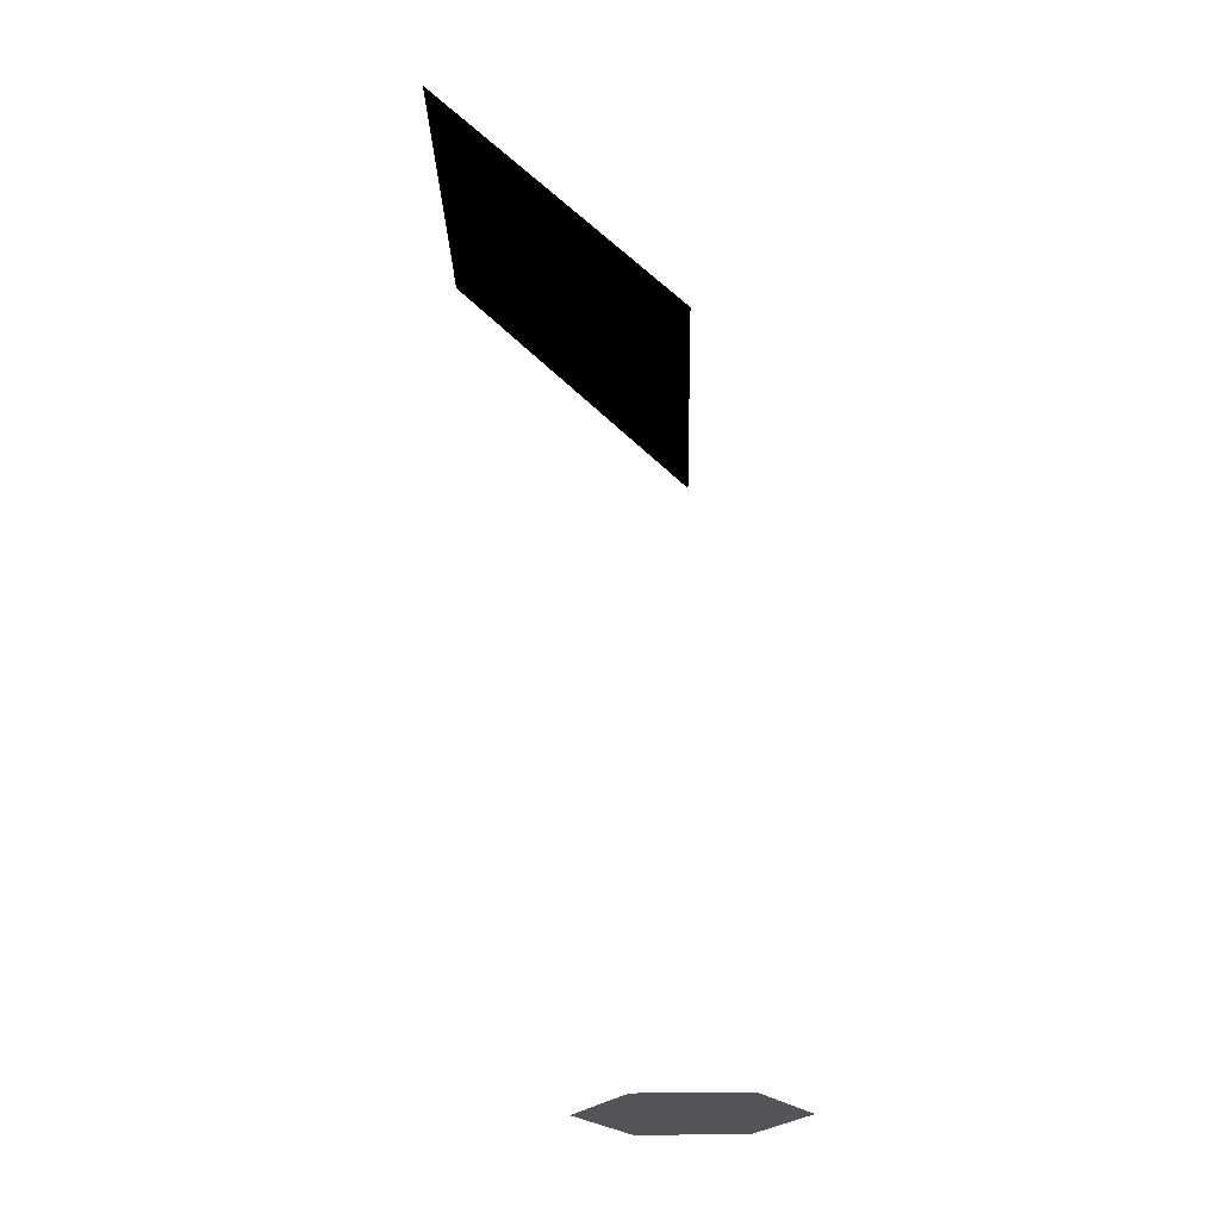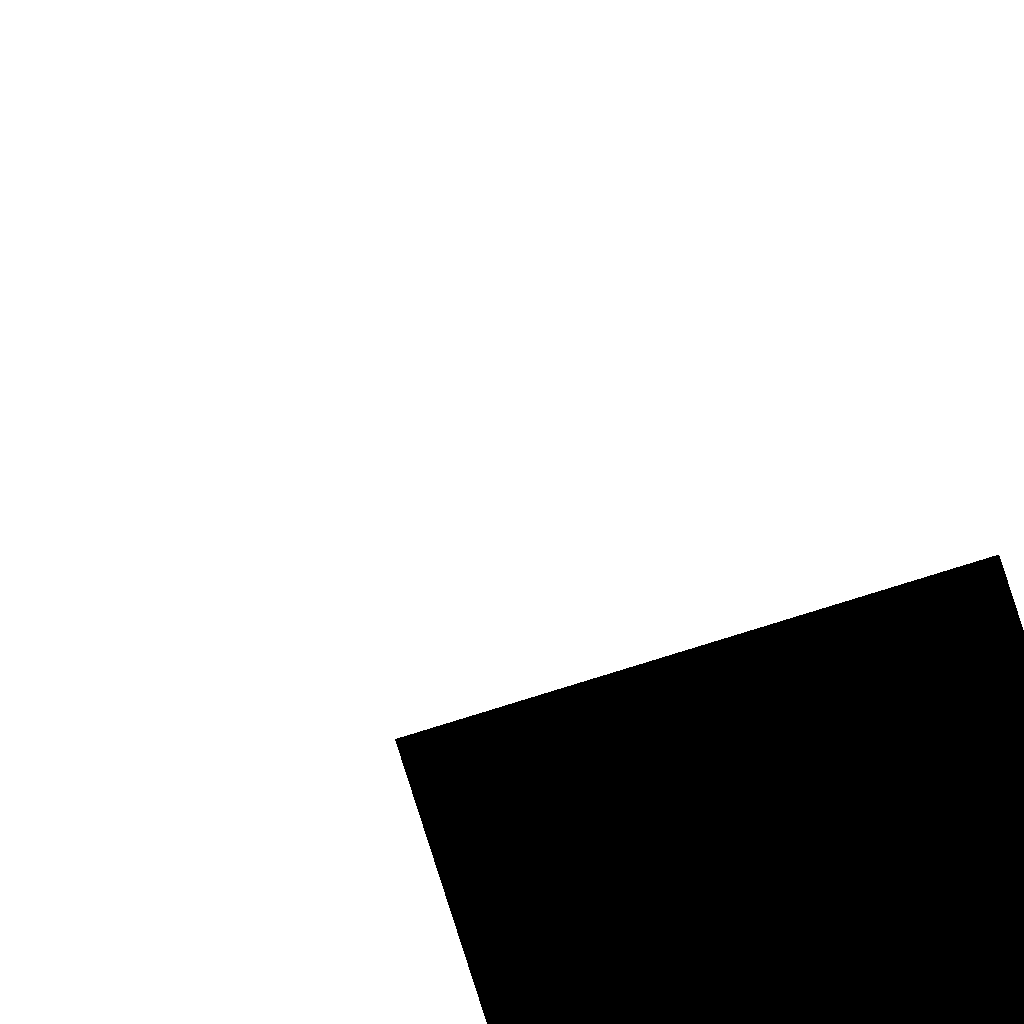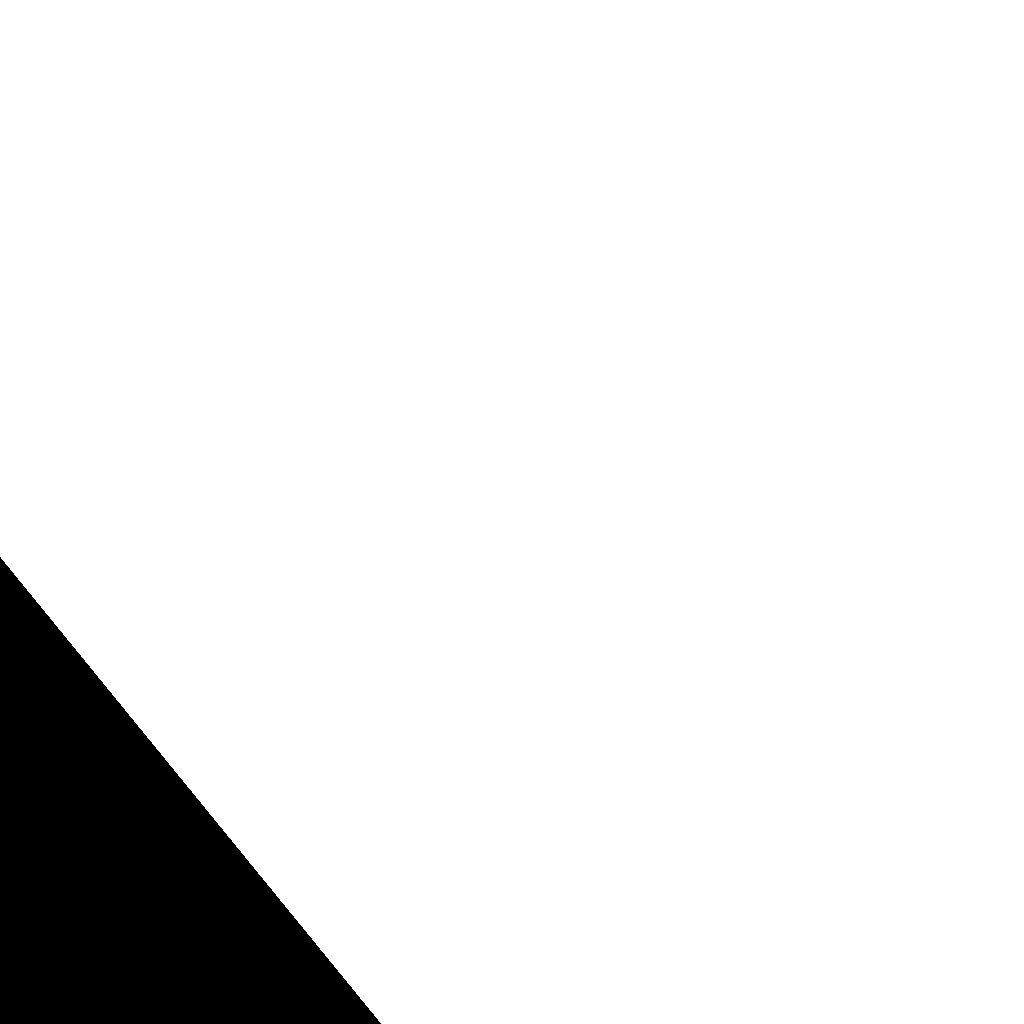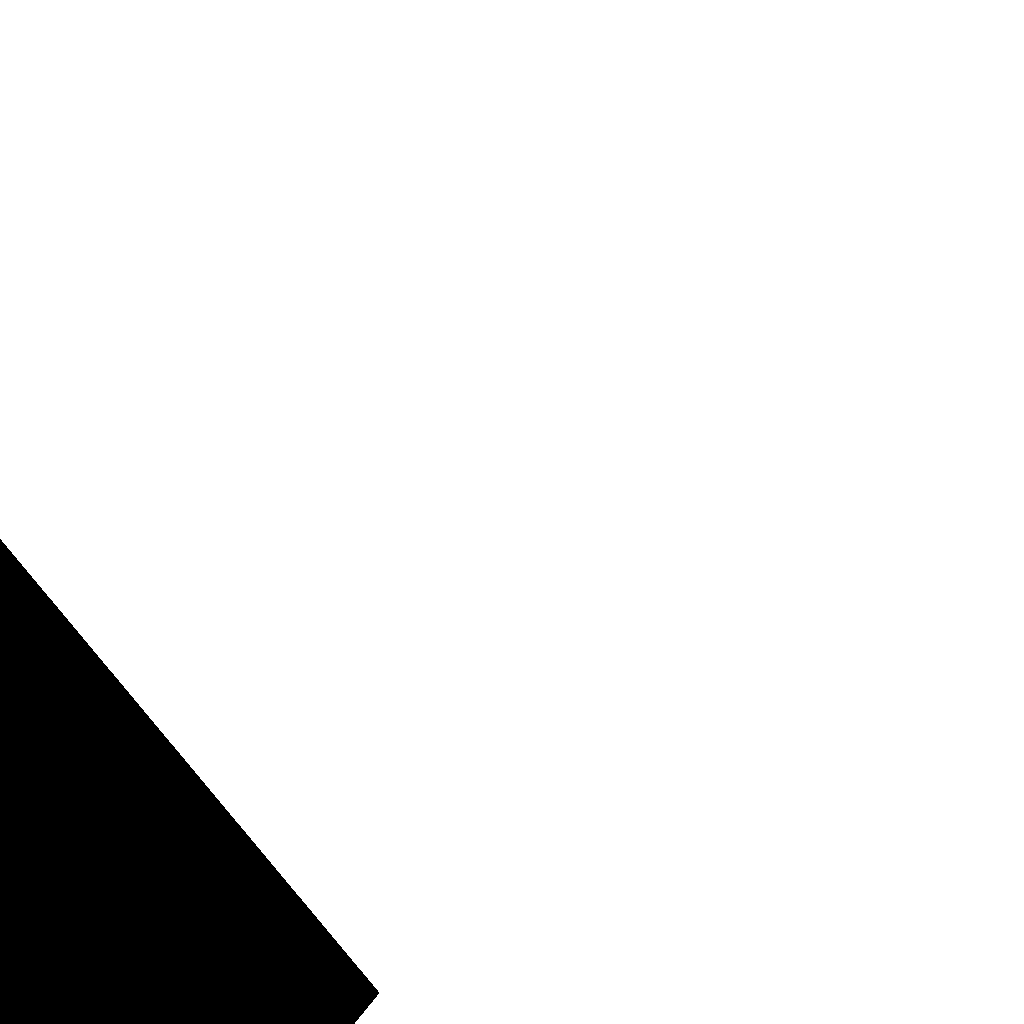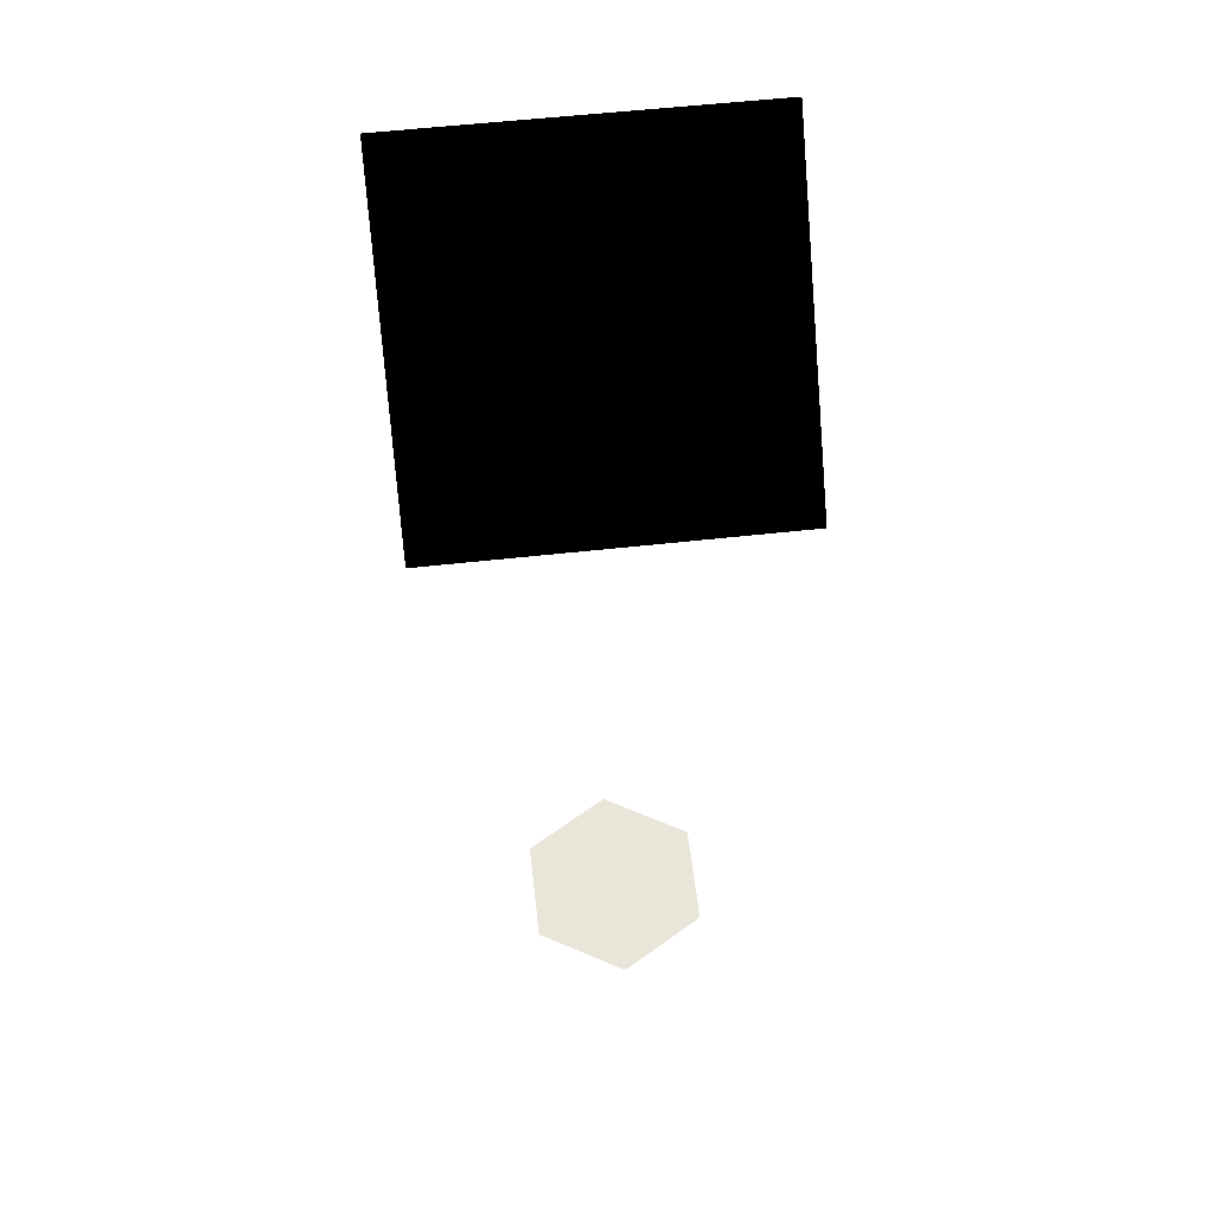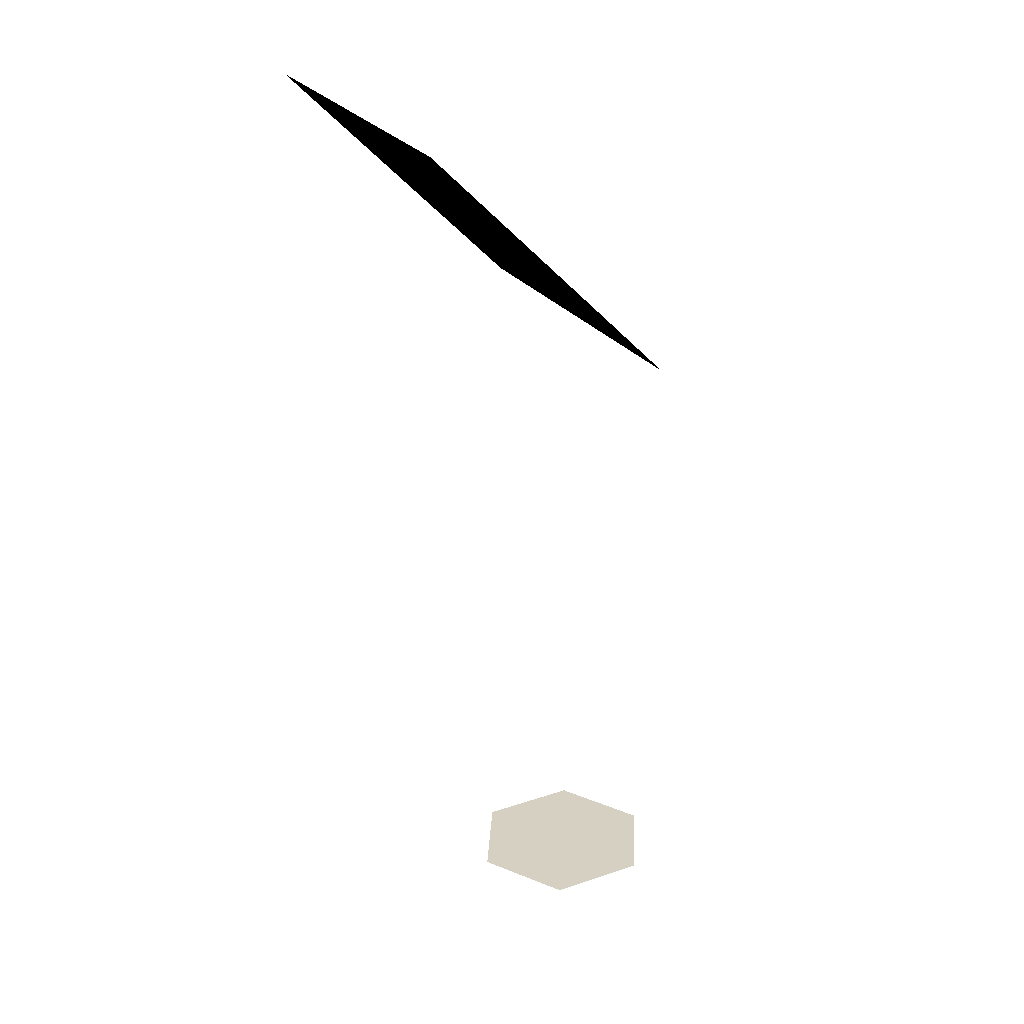
<metadata>
{"format":"obj","ext":"obj","renderer":"f3d","projection":"perspective","resolution":1024,"background":"white","views":[{"elev":-24.2,"azim":-88.5,"up":"+Y"},{"elev":-41.8,"azim":25.8,"up":"+Z"},{"elev":69.3,"azim":-129.0,"up":"+Z"},{"elev":64.0,"azim":-128.9,"up":"+Z"},{"elev":58.4,"azim":-6.5,"up":"+Y"},{"elev":26.5,"azim":-117.4,"up":"+Y"}]}
</metadata>
<code>
o polygon0
g polygon0
v -1 3.631 -0.04297
v 1 3.631 -0.04297
v 1 5.045 -1.457
v -1 5.045 -1.457
f 1 2 3
f 3 4 1
o polygon1
g polygon1
v 0.5 -0.25 0.2075
v 0.5 -0.25 -0.3777
v 0 -0.25 0.5
v 0 -0.25 -0.6702
v -0.5 -0.25 0.2075
v -0.5 -0.25 -0.3777
f 5 6 7
f 6 8 7
f 7 8 9
f 8 10 9

</code>
